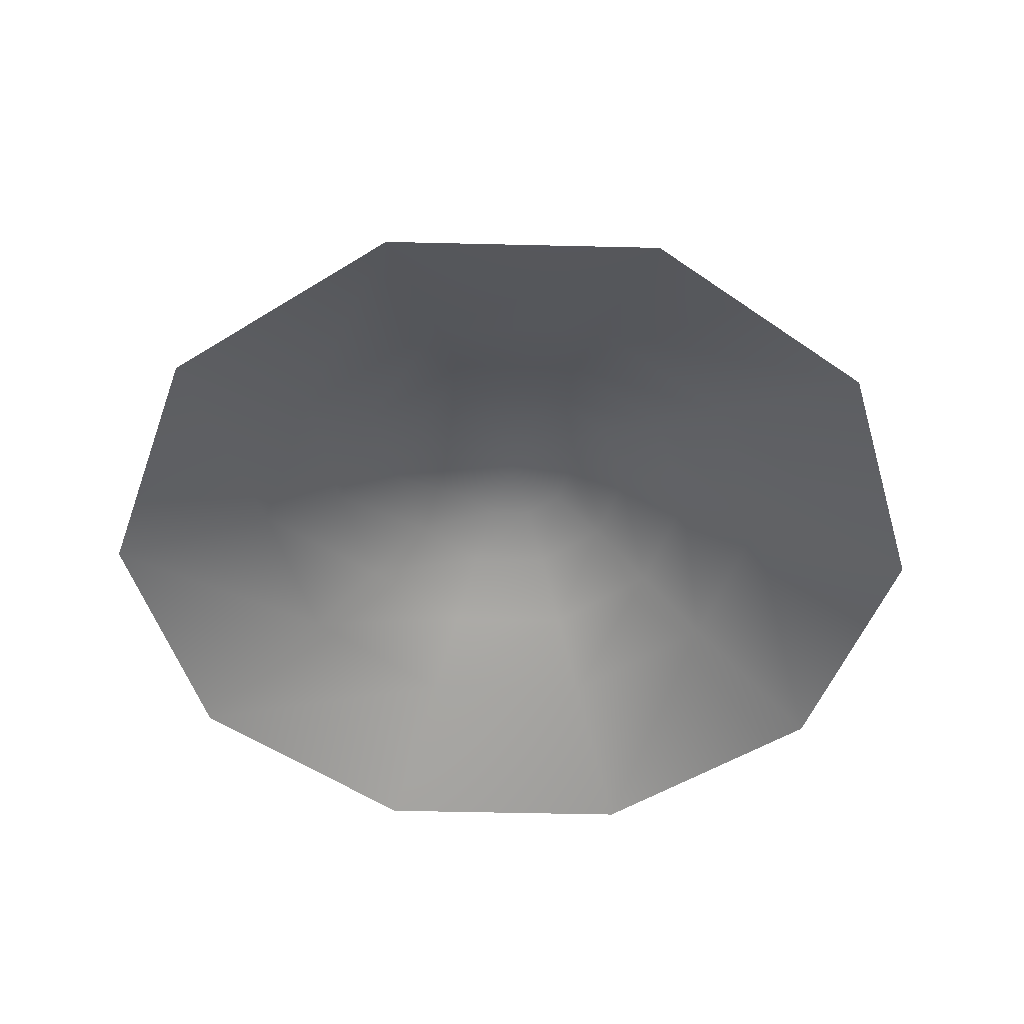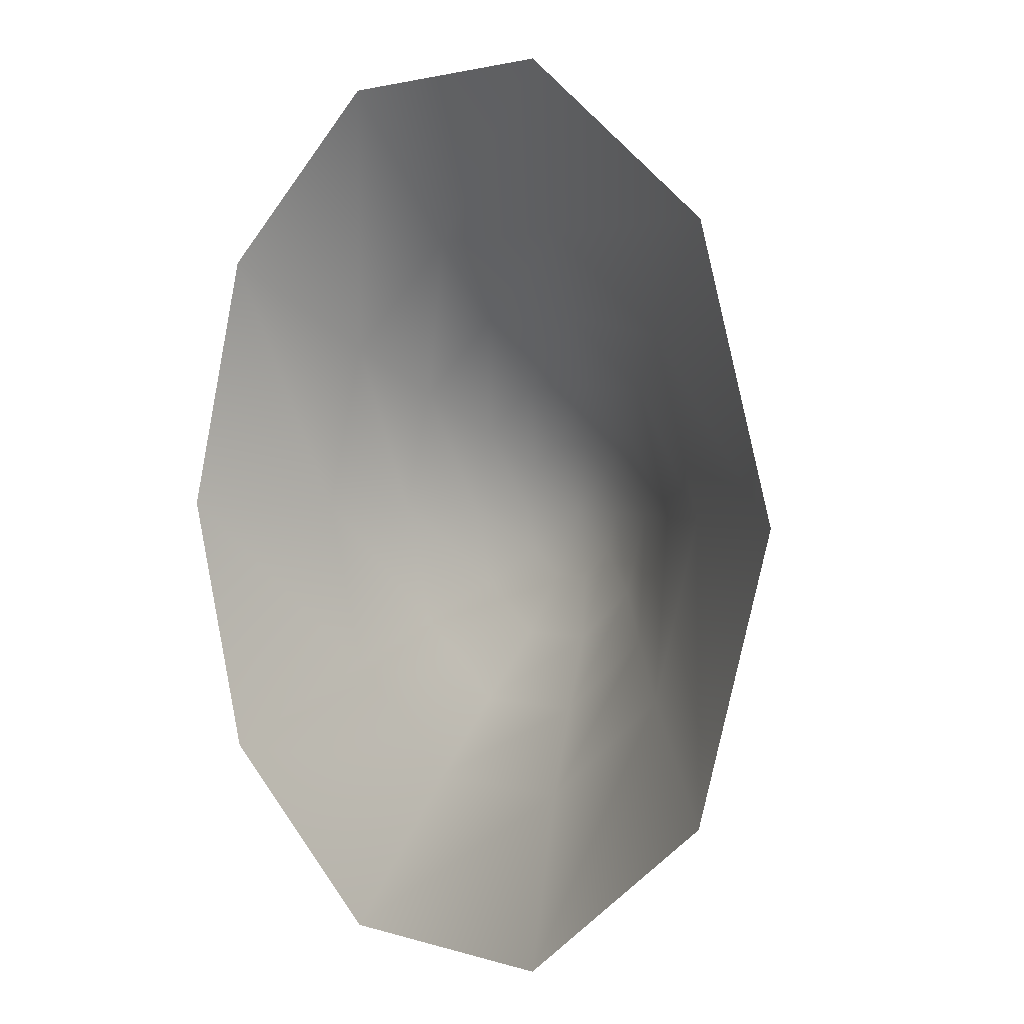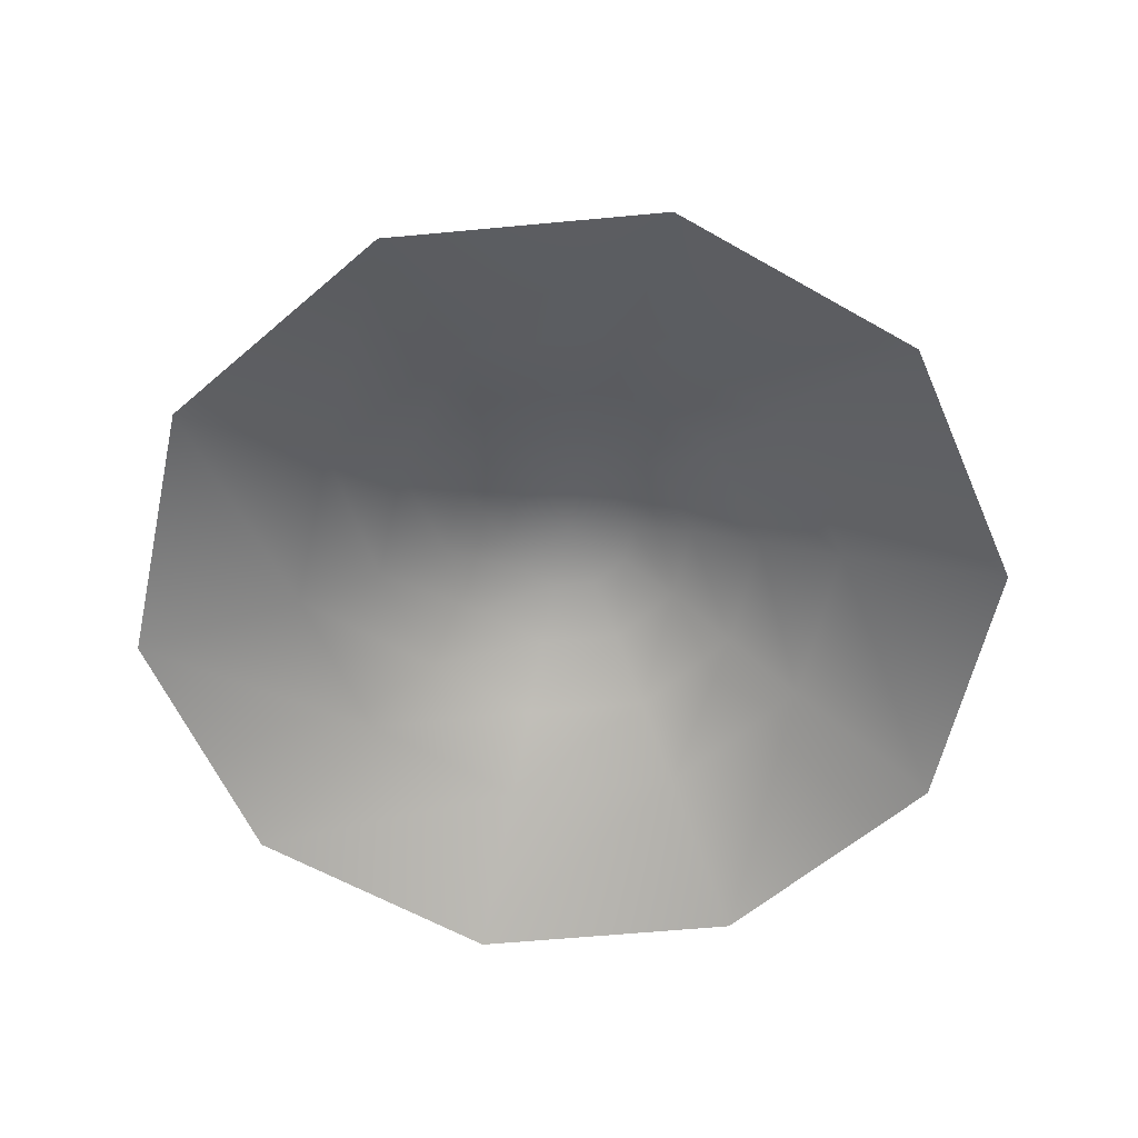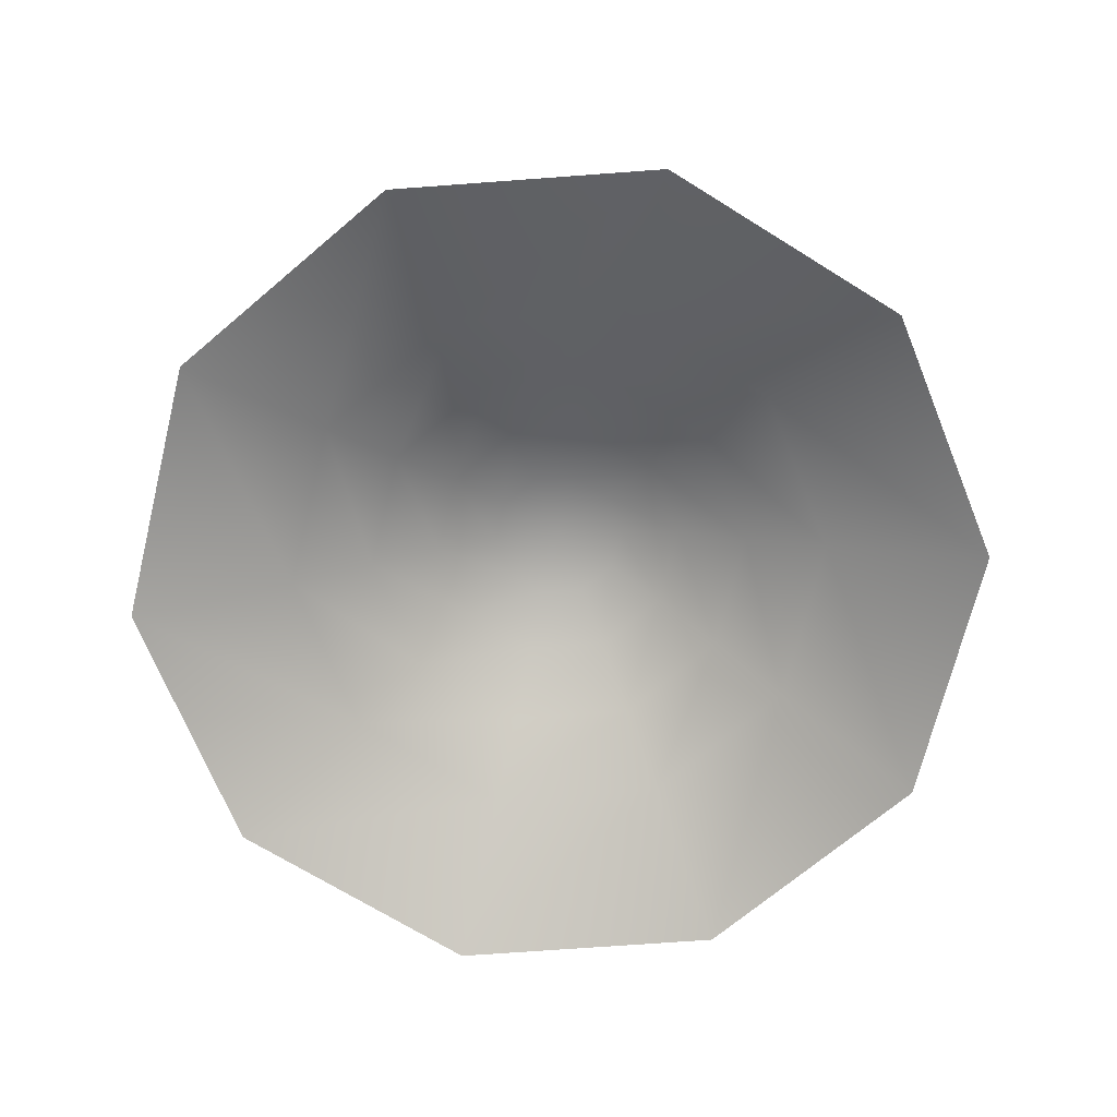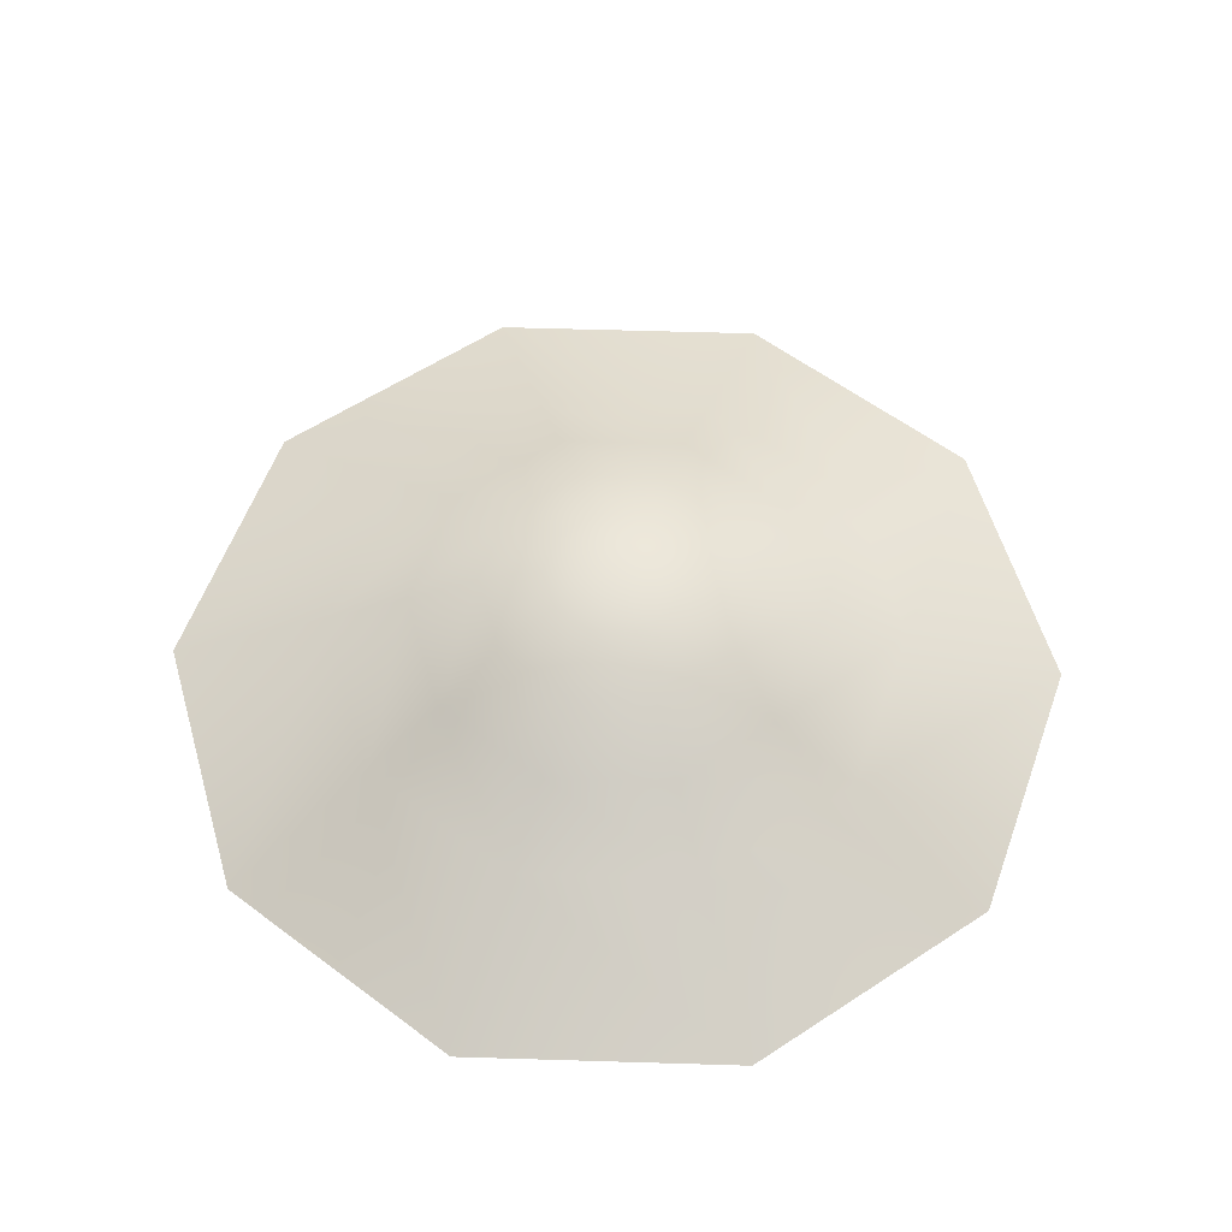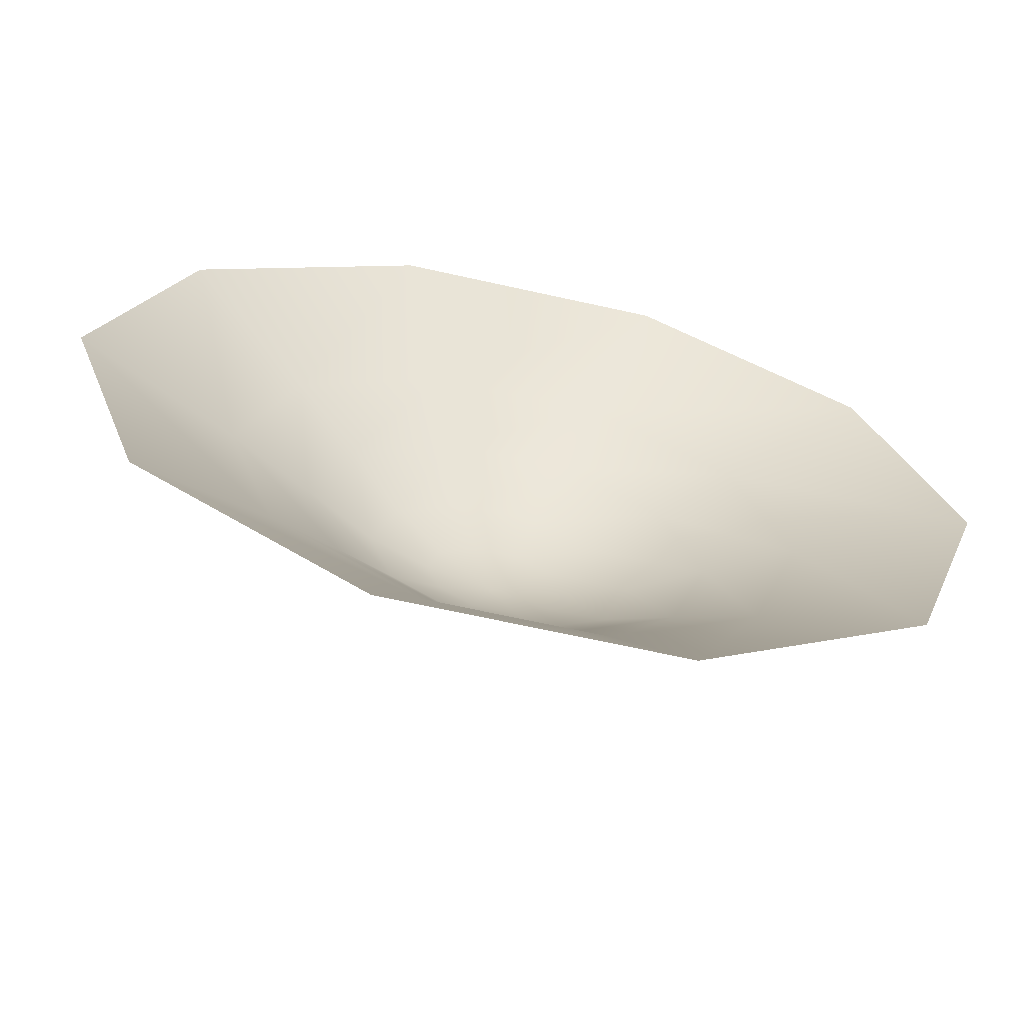
<metadata>
{"format":"obj","ext":"obj","renderer":"f3d","projection":"perspective","resolution":1024,"background":"white","views":[{"elev":-50.1,"azim":-109.5,"up":"+Y"},{"elev":2.0,"azim":50.6,"up":"+Z"},{"elev":-59.4,"azim":5.5,"up":"+Y"},{"elev":-70.4,"azim":-139.8,"up":"+Y"},{"elev":58.0,"azim":-142.2,"up":"+Y"},{"elev":-65.8,"azim":-12.7,"up":"+Z"}]}
</metadata>
<code>
v 1.608 0 -1.168
v 0.6141 0 -1.89
v -0.6141 0 -1.89
v -1.608 0 -1.168
v -1.987 0 0
v -1.608 0 1.168
v -0.6141 0 1.89
v 0.6141 0 1.89
v 1.608 0 1.168
v 1.987 0 0
v 1.029 0.309 -0.7478
v 0.3931 0.309 -1.21
v -0.3931 0.309 -1.21
v -1.029 0.309 -0.7478
v -1.272 0.309 0
v -1.029 0.309 0.7478
v -0.3931 0.309 1.21
v 0.3931 0.309 1.21
v 1.029 0.309 0.7478
v 1.272 0.309 0
v 0.7306 0.4915 -0.5308
v 0.2791 0.4915 -0.8589
v -0.2791 0.4915 -0.8589
v -0.7306 0.4915 -0.5308
v -0.9031 0.4915 0
v -0.7306 0.4915 0.5308
v -0.2791 0.4915 0.8589
v 0.2791 0.4915 0.8589
v 0.7306 0.4915 0.5308
v 0.9031 0.4915 0
v 0.4755 0.655 -0.3455
v 0.1816 0.655 -0.559
v -0.1816 0.655 -0.559
v -0.4755 0.655 -0.3455
v -0.5878 0.655 0
v -0.4755 0.655 0.3455
v -0.1816 0.655 0.559
v 0.1816 0.655 0.559
v 0.4755 0.655 0.3455
v 0.5878 0.655 -0
v 0.25 0.7393 -0.1816
v 0.09549 0.7393 -0.2939
v -0.09549 0.7393 -0.2939
v -0.25 0.7393 -0.1816
v -0.309 0.7393 0
v -0.25 0.7393 0.1816
v -0.09549 0.7393 0.2939
v 0.09549 0.7393 0.2939
v 0.25 0.7393 0.1816
v 0.309 0.7393 -0
v -0 0.7882 -0
f 1 2 11
f 11 2 12
f 2 3 12
f 12 3 13
f 3 4 13
f 13 4 14
f 4 5 14
f 14 5 15
f 5 6 15
f 15 6 16
f 6 7 16
f 16 7 17
f 7 8 17
f 17 8 18
f 8 9 18
f 18 9 19
f 9 10 19
f 19 10 20
f 10 1 20
f 20 1 11
f 11 12 21
f 21 12 22
f 12 13 22
f 22 13 23
f 13 14 23
f 23 14 24
f 14 15 24
f 24 15 25
f 15 16 25
f 25 16 26
f 16 17 26
f 26 17 27
f 17 18 27
f 27 18 28
f 18 19 28
f 28 19 29
f 19 20 29
f 29 20 30
f 20 11 30
f 30 11 21
f 21 22 31
f 31 22 32
f 22 23 32
f 32 23 33
f 23 24 33
f 33 24 34
f 24 25 34
f 34 25 35
f 25 26 35
f 35 26 36
f 26 27 36
f 36 27 37
f 27 28 37
f 37 28 38
f 28 29 38
f 38 29 39
f 29 30 39
f 39 30 40
f 30 21 40
f 40 21 31
f 31 32 41
f 41 32 42
f 32 33 42
f 42 33 43
f 33 34 43
f 43 34 44
f 34 35 44
f 44 35 45
f 35 36 45
f 45 36 46
f 36 37 46
f 46 37 47
f 37 38 47
f 47 38 48
f 38 39 48
f 48 39 49
f 39 40 49
f 49 40 50
f 40 31 50
f 50 31 41
f 41 42 51
f 42 43 51
f 43 44 51
f 44 45 51
f 45 46 51
f 46 47 51
f 47 48 51
f 48 49 51
f 49 50 51
f 50 41 51

</code>
